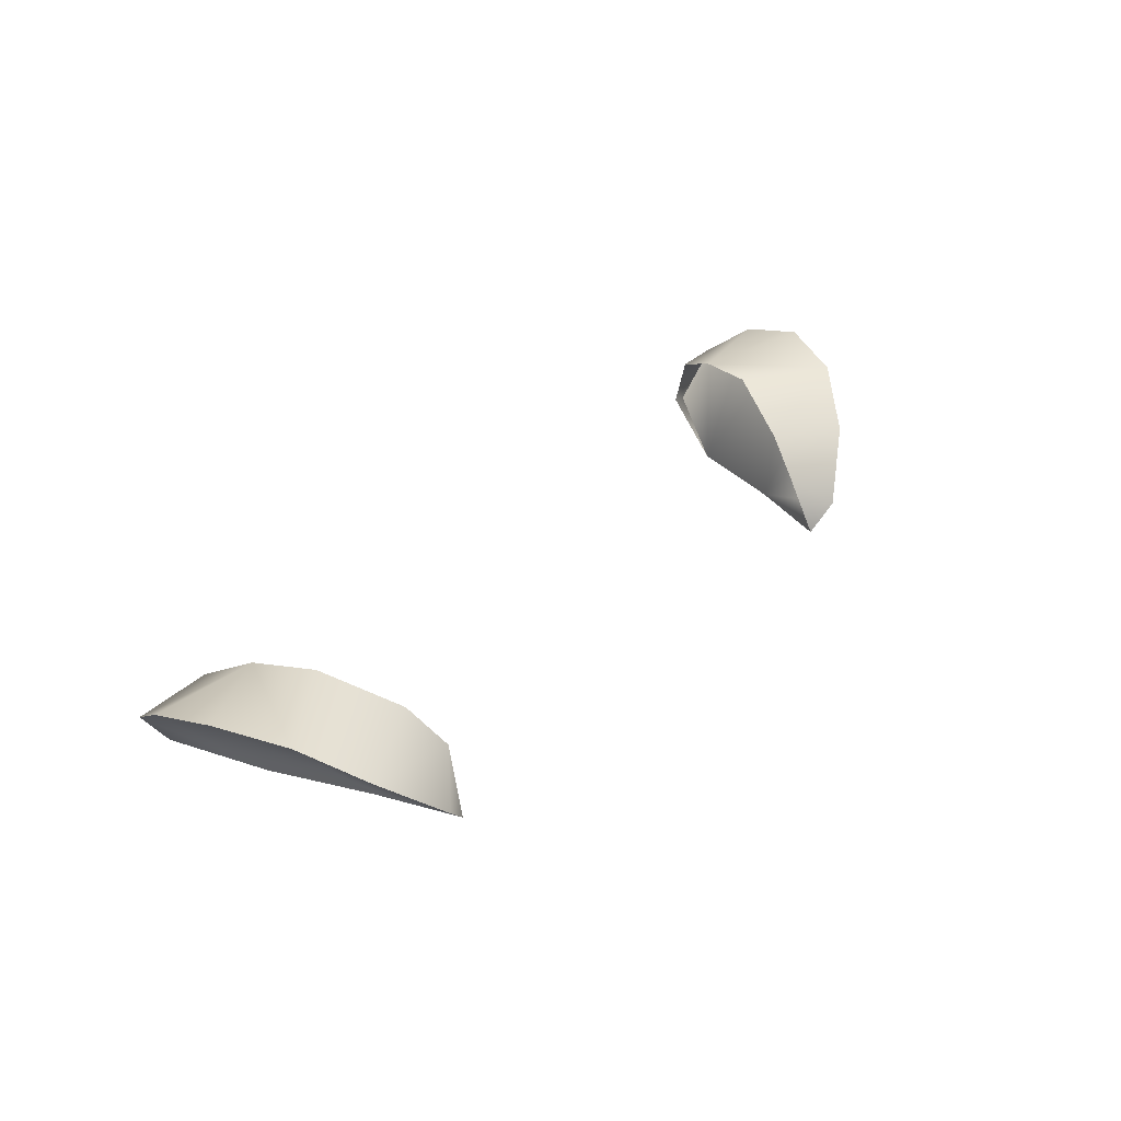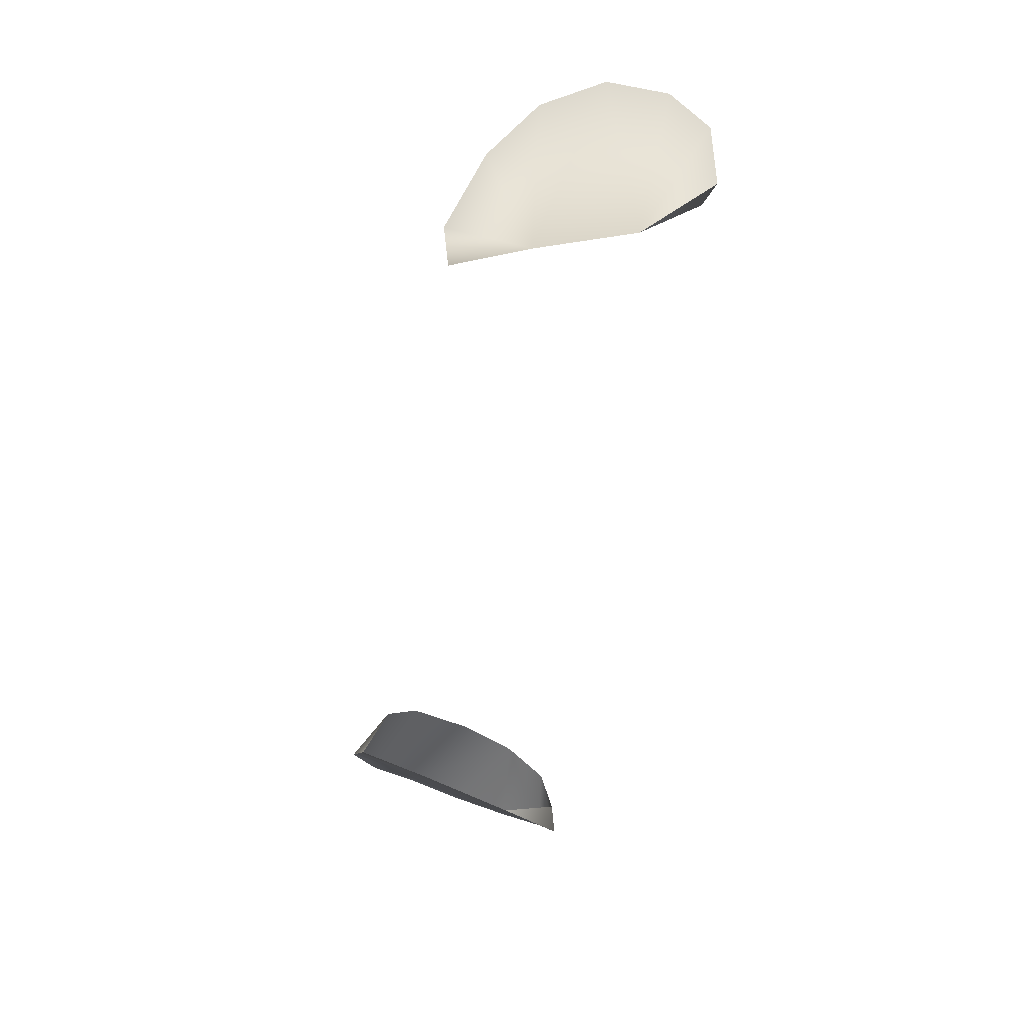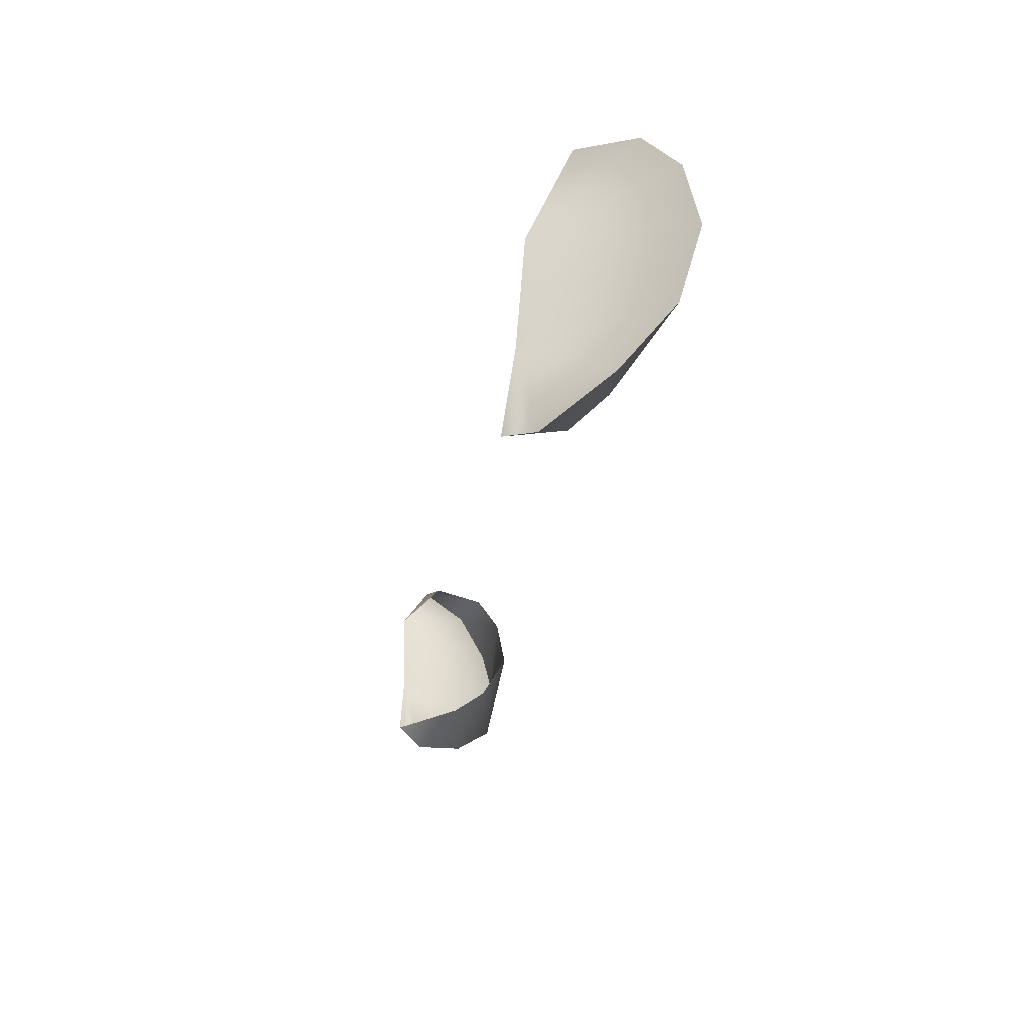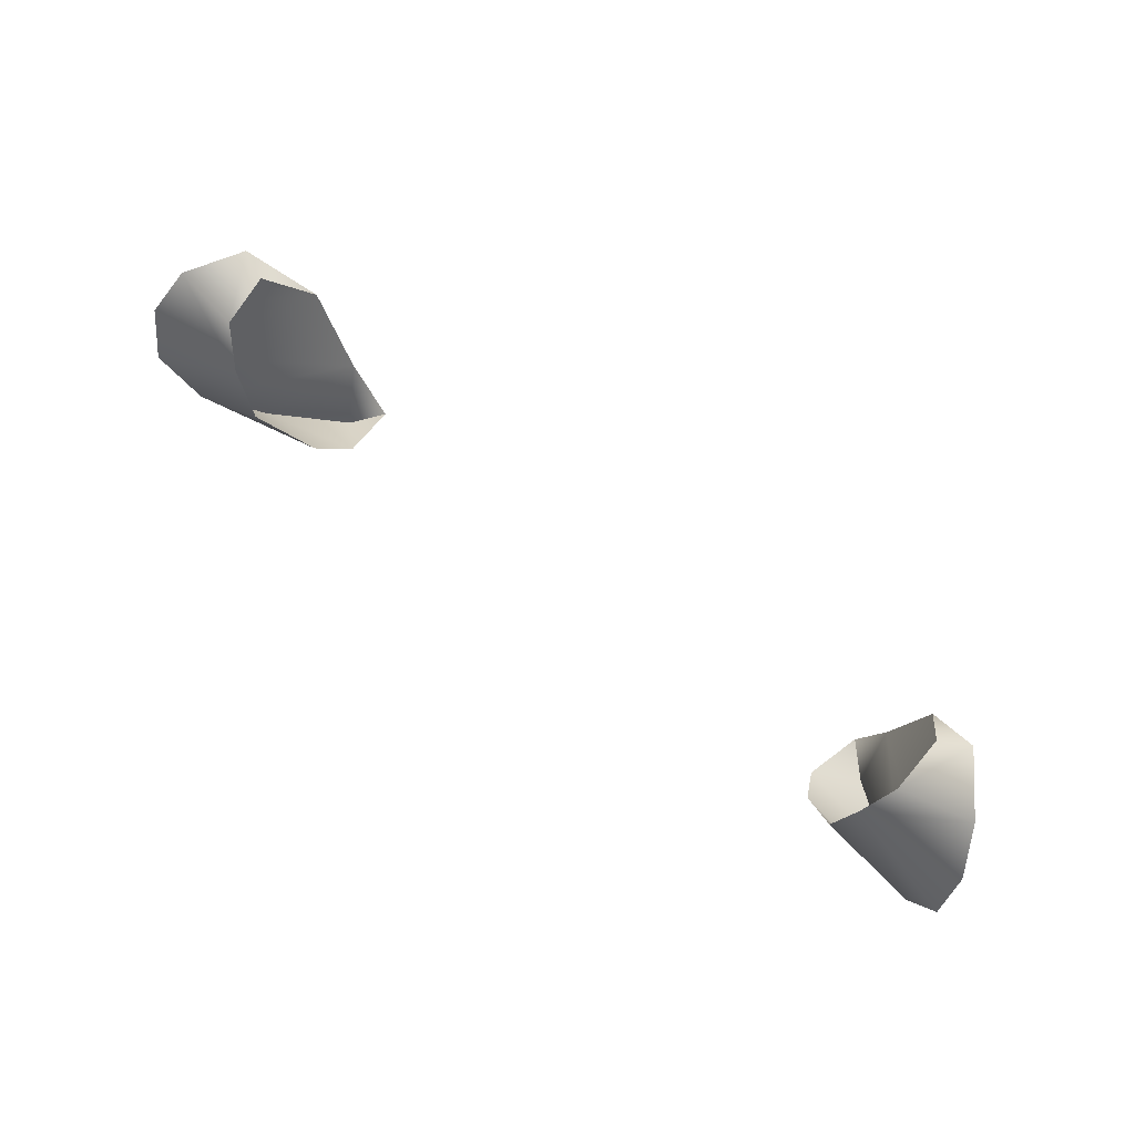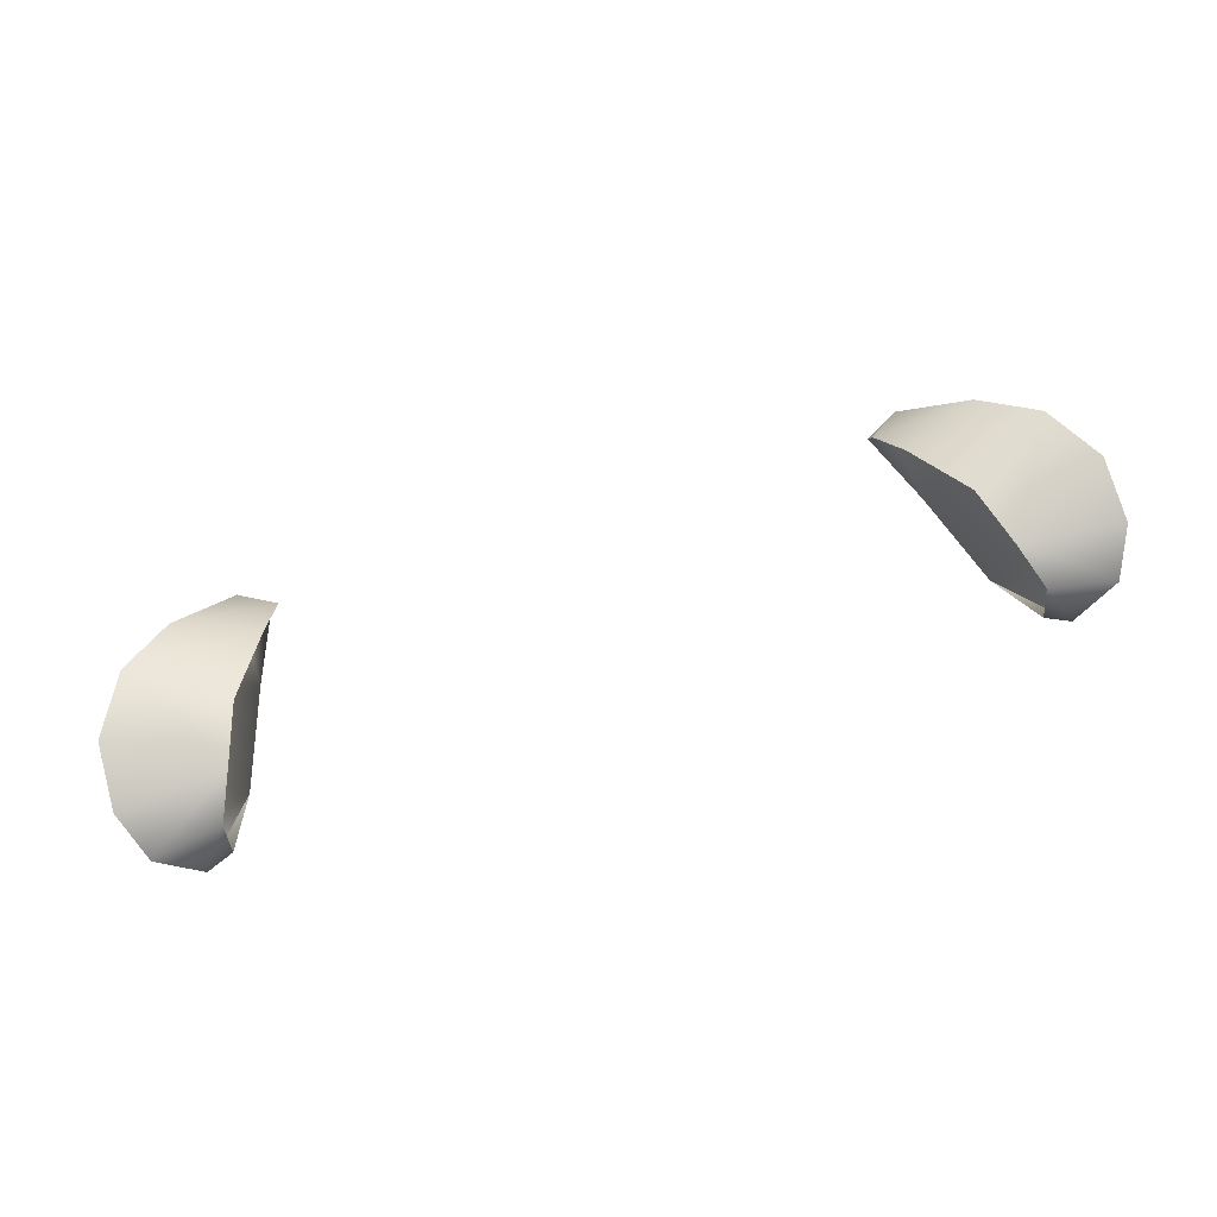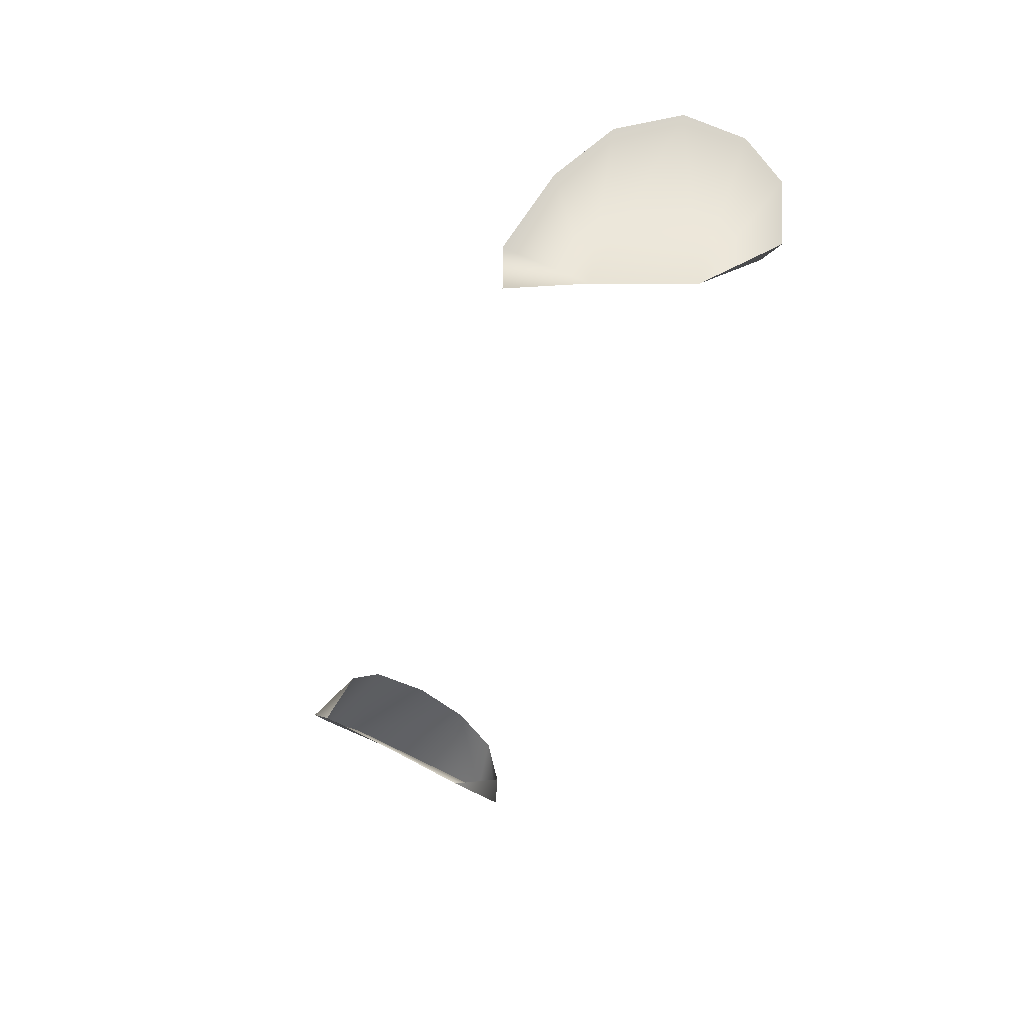
<metadata>
{"format":"obj","ext":"obj","renderer":"f3d","projection":"perspective","resolution":1024,"background":"white","views":[{"elev":32.2,"azim":126.7,"up":"+Y"},{"elev":-59.7,"azim":-100.3,"up":"+Y"},{"elev":-32.3,"azim":78.5,"up":"+Z"},{"elev":63.3,"azim":-142.0,"up":"+Z"},{"elev":71.9,"azim":-16.6,"up":"+Y"},{"elev":-52.2,"azim":-109.7,"up":"+Y"}]}
</metadata>
<code>
g NPC_Child_Size01_Ear_001_LOD2
v 0.0895 0.03338 0.9125
v 0.09018 0.0305 0.9245
v 0.07018 0.0303 0.9225
v 0.0895 0.03338 0.9125
v 0.07006 0.007737 0.9216
v 0.09018 0.0305 0.9245
v 0.05801 0.005962 0.8877
v 0.06355 0.007377 0.9026
v 0.06325 0.01128 0.8859
v 0.07494 0.02213 0.8917
v 0.06325 0.01128 0.8859
v 0.08359 0.03057 0.9005
v 0.07494 0.02213 0.8917
v 0.07006 0.007737 0.9216
v 0.0895 0.03338 0.9125
v 0.08359 0.03057 0.9005
v 0.07427 0.0165 0.9332
v 0.07967 0.01429 0.9348
v 0.07006 0.007737 0.9216
v 0.06325 0.01128 0.8859
v 0.05592 0.01816 0.8921
v 0.05801 0.005962 0.8877
v -0.0895 0.03338 0.9125
v -0.07018 0.0303 0.9225
v -0.09018 0.0305 0.9245
v -0.07006 0.007737 0.9216
v -0.0895 0.03338 0.9125
v -0.09018 0.0305 0.9245
v -0.05801 0.005962 0.8877
v -0.06325 0.01128 0.8859
v -0.06355 0.007377 0.9026
v -0.07494 0.02213 0.8917
v -0.06325 0.01128 0.8859
v -0.08359 0.03057 0.9005
v -0.07494 0.02213 0.8917
v -0.08359 0.03057 0.9005
v -0.0895 0.03338 0.9125
v -0.07006 0.007737 0.9216
v -0.07427 0.0165 0.9332
v -0.07006 0.007737 0.9216
v -0.07967 0.01429 0.9348
v -0.06325 0.01128 0.8859
v -0.05801 0.005962 0.8877
v -0.05592 0.01816 0.8921
v 0.08692 0.02439 0.9327
v 0.09018 0.0305 0.9245
v 0.07006 0.007737 0.9216
v 0.07967 0.01429 0.9348
v 0.05898 0.02498 0.8986
v 0.07494 0.02213 0.8917
v 0.08359 0.03057 0.9005
v 0.06634 0.03134 0.9114
v 0.05592 0.01816 0.8921
v 0.07494 0.02213 0.8917
v 0.06325 0.01128 0.8859
v 0.08359 0.03057 0.9005
v 0.0895 0.03338 0.9125
v 0.07018 0.0303 0.9225
v 0.06634 0.03134 0.9114
v 0.07371 0.02637 0.9307
v 0.08692 0.02439 0.9327
v 0.07967 0.01429 0.9348
v 0.07427 0.0165 0.9332
v 0.07018 0.0303 0.9225
v 0.09018 0.0305 0.9245
v 0.08692 0.02439 0.9327
v 0.07371 0.02637 0.9307
v -0.08692 0.02439 0.9327
v -0.07967 0.01429 0.9348
v -0.07006 0.007737 0.9216
v -0.09018 0.0305 0.9245
v -0.05898 0.02498 0.8986
v -0.06634 0.03134 0.9114
v -0.08359 0.03057 0.9005
v -0.07494 0.02213 0.8917
v -0.05592 0.01816 0.8921
v -0.07494 0.02213 0.8917
v -0.06325 0.01128 0.8859
v -0.08359 0.03057 0.9005
v -0.06634 0.03134 0.9114
v -0.07018 0.0303 0.9225
v -0.0895 0.03338 0.9125
v -0.07371 0.02637 0.9307
v -0.07427 0.0165 0.9332
v -0.07967 0.01429 0.9348
v -0.08692 0.02439 0.9327
v -0.07018 0.0303 0.9225
v -0.07371 0.02637 0.9307
v -0.08692 0.02439 0.9327
v -0.09018 0.0305 0.9245
g NPC_Child_Size01_Ear_001_LOD2_0
f 3 2 1
f 6 5 4
f 9 8 7
f 8 11 10
f 8 13 12
f 15 14 8
f 16 15 8
f 19 18 17
f 22 21 20
f 25 24 23
f 28 27 26
f 31 30 29
f 33 31 32
f 35 31 34
f 37 36 31
f 38 37 31
f 41 40 39
f 44 43 42
f 47 46 45
f 48 47 45
f 51 50 49
f 52 51 49
f 49 54 53
f 54 55 53
f 58 57 56
f 59 58 56
f 62 61 60
f 63 62 60
f 66 65 64
f 67 66 64
f 70 69 68
f 71 70 68
f 74 73 72
f 75 74 72
f 77 72 76
f 78 77 76
f 81 80 79
f 82 81 79
f 85 84 83
f 86 85 83
f 89 88 87
f 90 89 87

</code>
